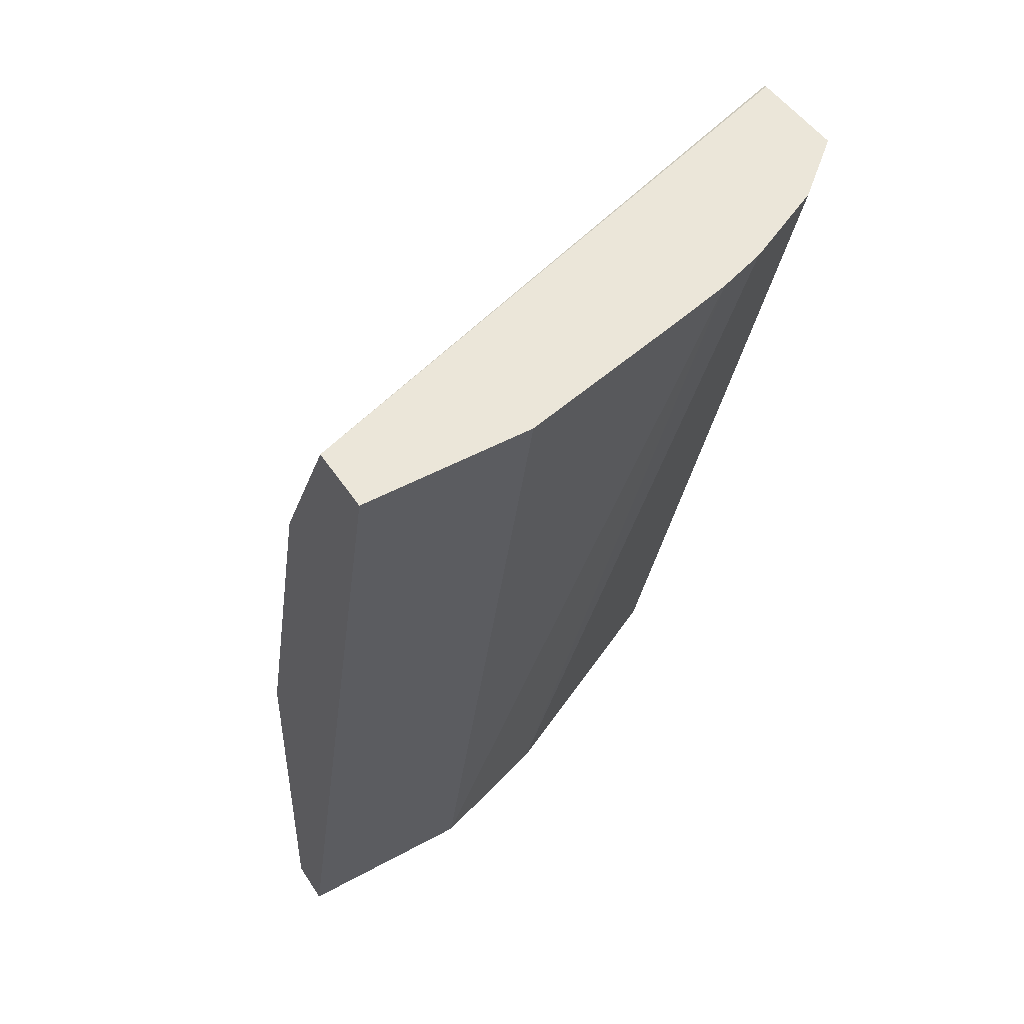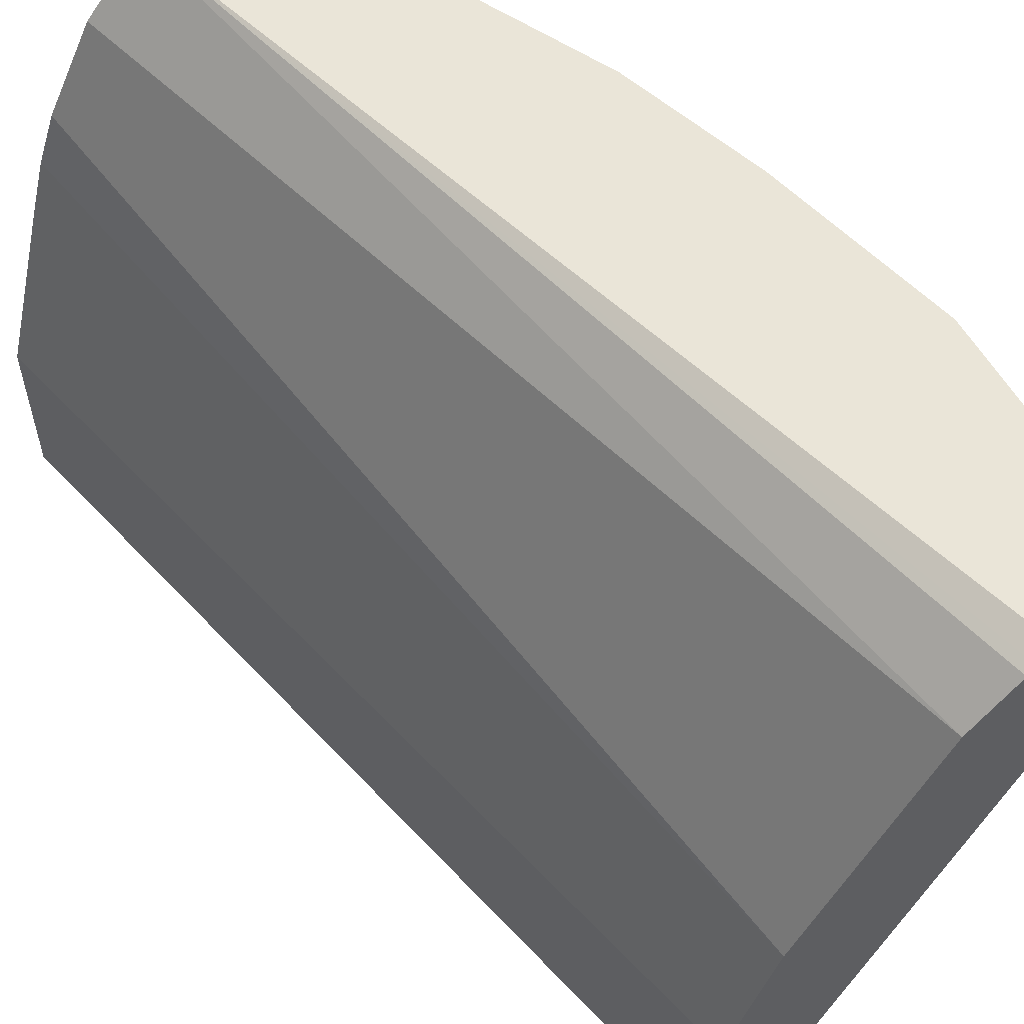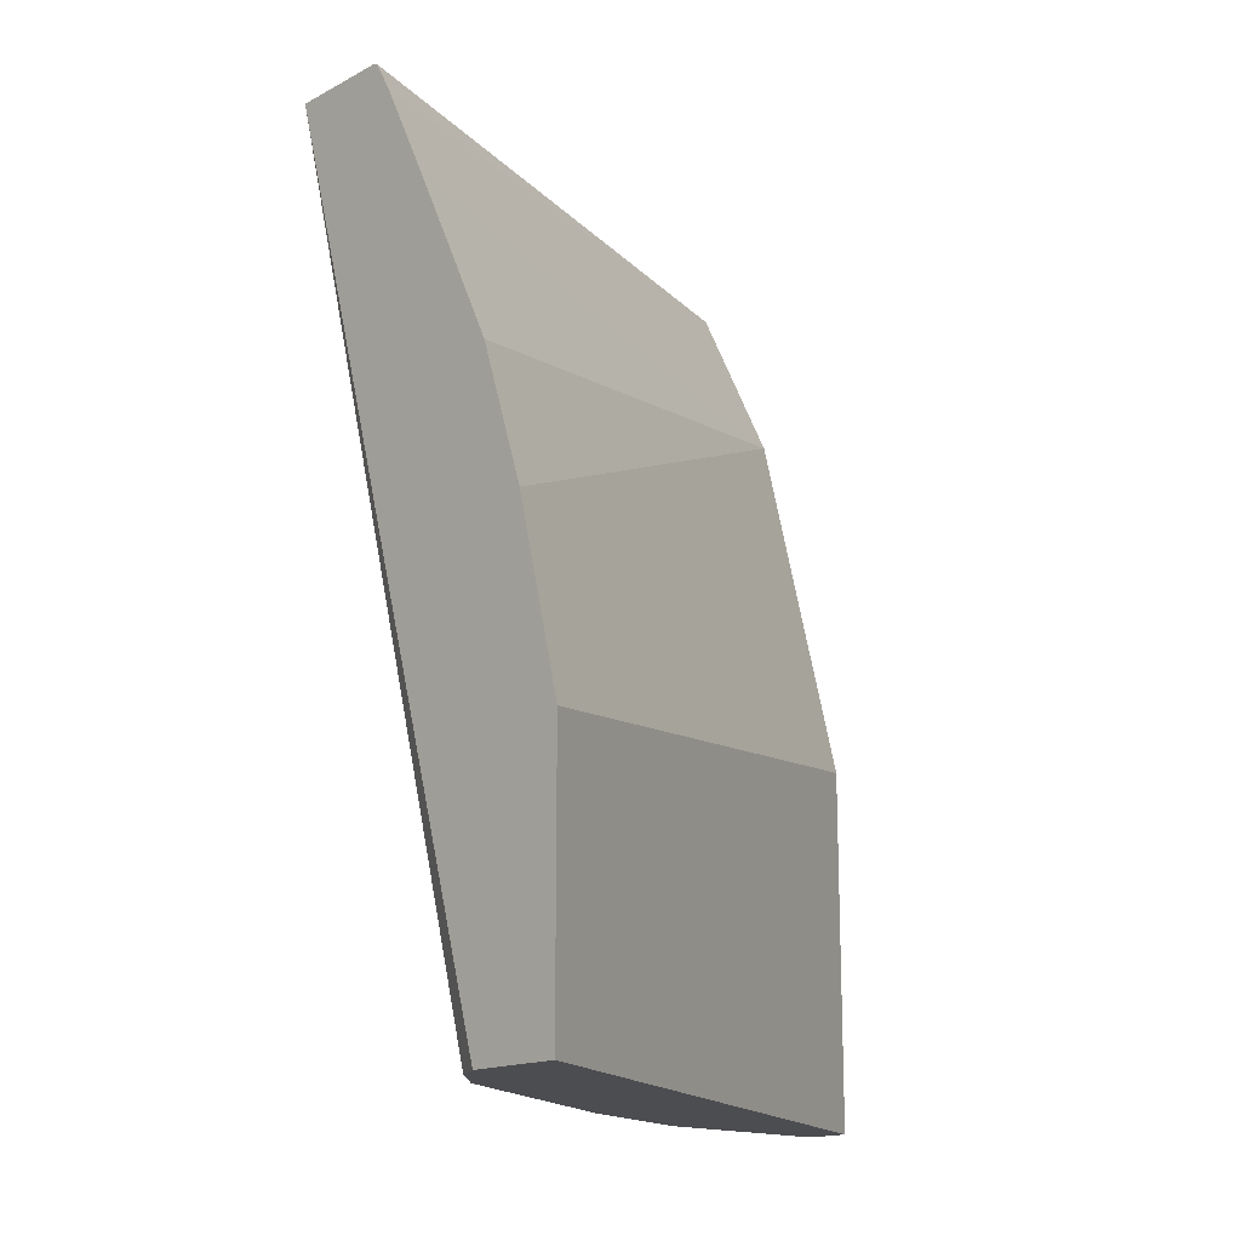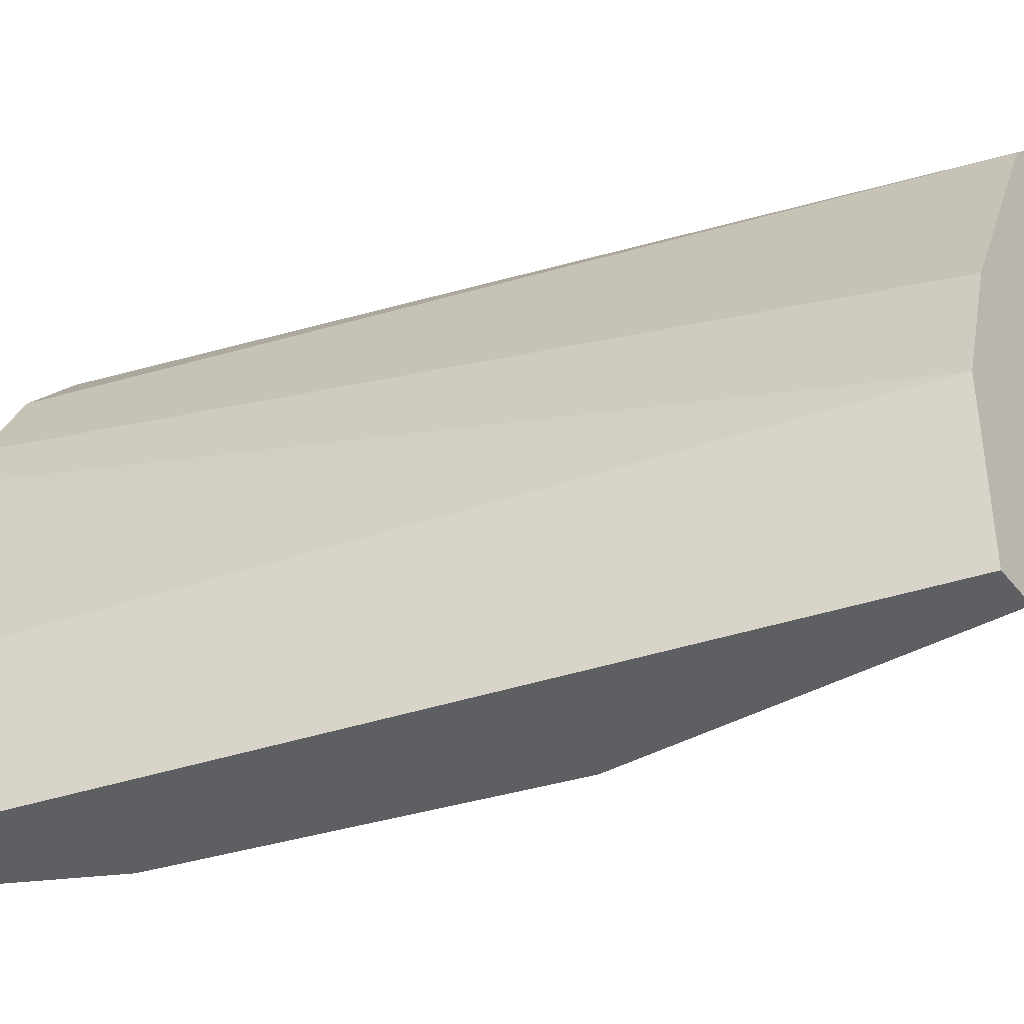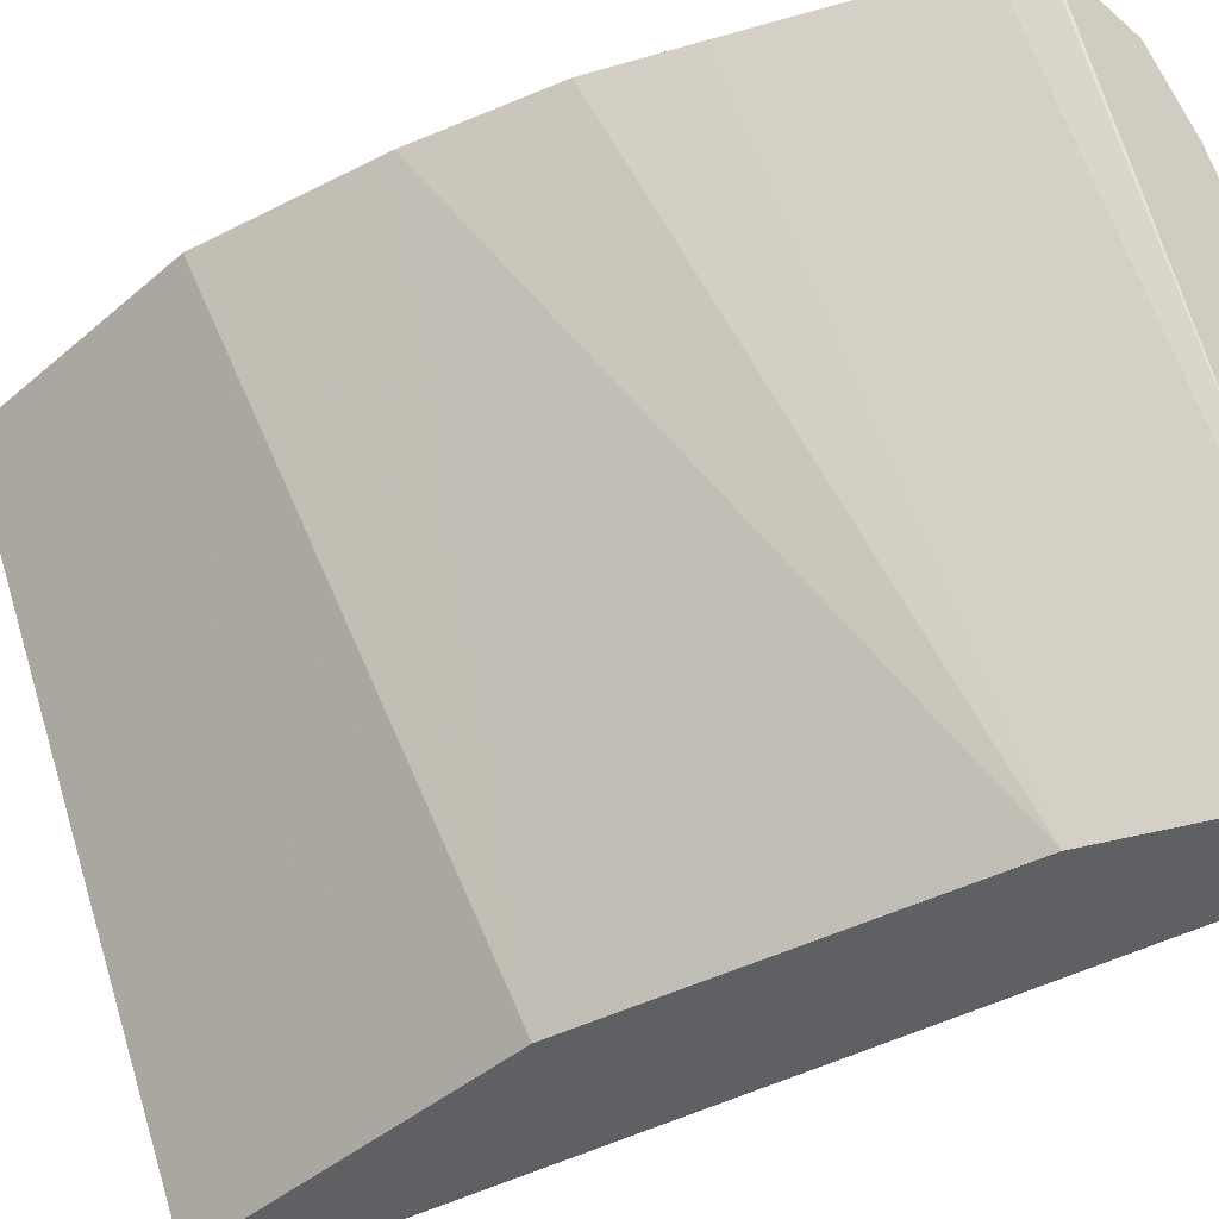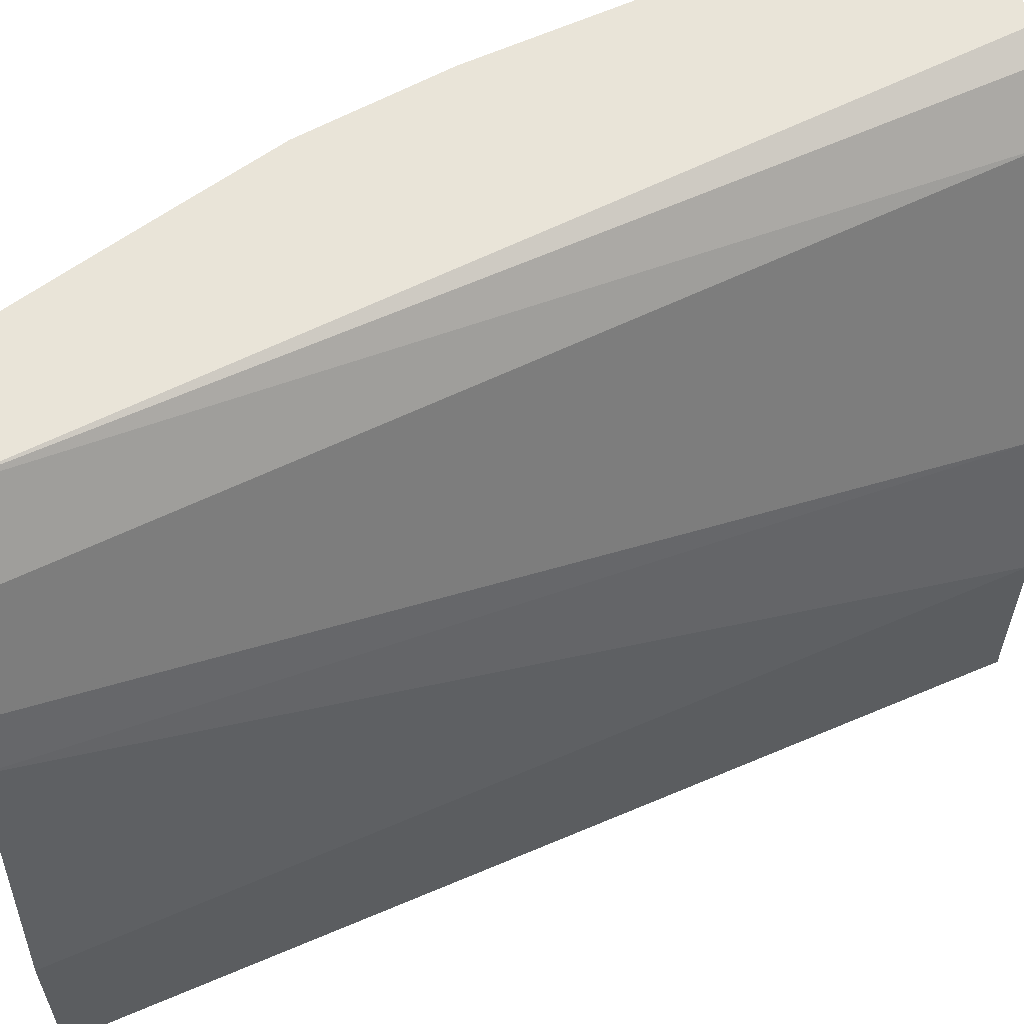
<metadata>
{"format":"obj","ext":"obj","renderer":"f3d","projection":"perspective","resolution":1024,"background":"white","views":[{"elev":48.2,"azim":-121.6,"up":"+Y"},{"elev":58.8,"azim":-30.0,"up":"+Z"},{"elev":-16.1,"azim":47.0,"up":"+Y"},{"elev":-40.4,"azim":-55.5,"up":"+Z"},{"elev":-43.8,"azim":135.0,"up":"+Z"},{"elev":60.2,"azim":-101.0,"up":"+Z"}]}
</metadata>
<code>
v -0.3283 0.6278 0.2466
v -0.3688 0.6278 0.2466
v -0.327 0.6271 0.2466
v -0.4133 0.6278 -0.0001389
v -0.3907 0.6278 0.2206
v -0.2954 0.2767 0.2231
v -0.2773 0.2767 0.2411
v -0.2737 0.2767 0.2429
v -0.2664 0.2767 0.2466
v -0.3254 0.6244 0.2466
v -0.4405 0.6278 -0.0001389
v -0.3199 0.6149 0.2466
v -0.3798 0.5607 -0.0001389
v -0.4088 0.6278 0.1844
v -0.3177 0.2767 0.1784
v -0.2303 0.2767 0.2466
v -0.4405 0.6278 0.0671
v -0.3617 0.2767 -0.0001389
v -0.3019 0.5787 0.2466
v -0.2836 0.5417 0.2466
v -0.2664 0.5064 0.2466
v -0.2483 0.4522 0.2466
v -0.3436 0.416 -0.0001389
v -0.4159 0.6278 0.1641
v -0.3436 0.2767 0.1266
v -0.3298 0.2767 0.1543
v -0.3436 0.2767 -0.0001389
v -0.2303 0.3798 0.2466
v -0.4224 0.6278 0.1394
v -0.3617 0.2767 0.07235
f 6 8 7
f 6 9 8
f 6 16 9
f 6 27 16
f 6 18 27
f 6 15 26
f 6 25 30
f 6 26 25
f 5 15 6
f 11 18 30
f 6 30 18
f 11 30 17
f 17 30 29
f 13 19 20
f 13 20 21
f 13 21 22
f 13 22 23
f 14 24 25
f 14 25 26
f 14 26 15
f 16 27 23
f 16 23 28
f 22 28 23
f 24 29 30
f 24 30 25
f 5 14 15
f 12 19 13
f 4 18 11
f 4 13 23
f 4 23 27
f 4 27 18
f 1 2 9
f 1 9 16
f 1 28 22
f 1 22 21
f 1 21 20
f 1 20 19
f 1 19 12
f 1 12 10
f 1 10 3
f 1 3 4
f 1 4 11
f 1 16 28
f 1 17 29
f 1 11 17
f 4 10 12
f 4 12 13
f 2 8 9
f 2 7 8
f 3 10 4
f 2 5 6
f 1 5 2
f 1 14 5
f 1 24 14
f 1 29 24
f 2 6 7

</code>
